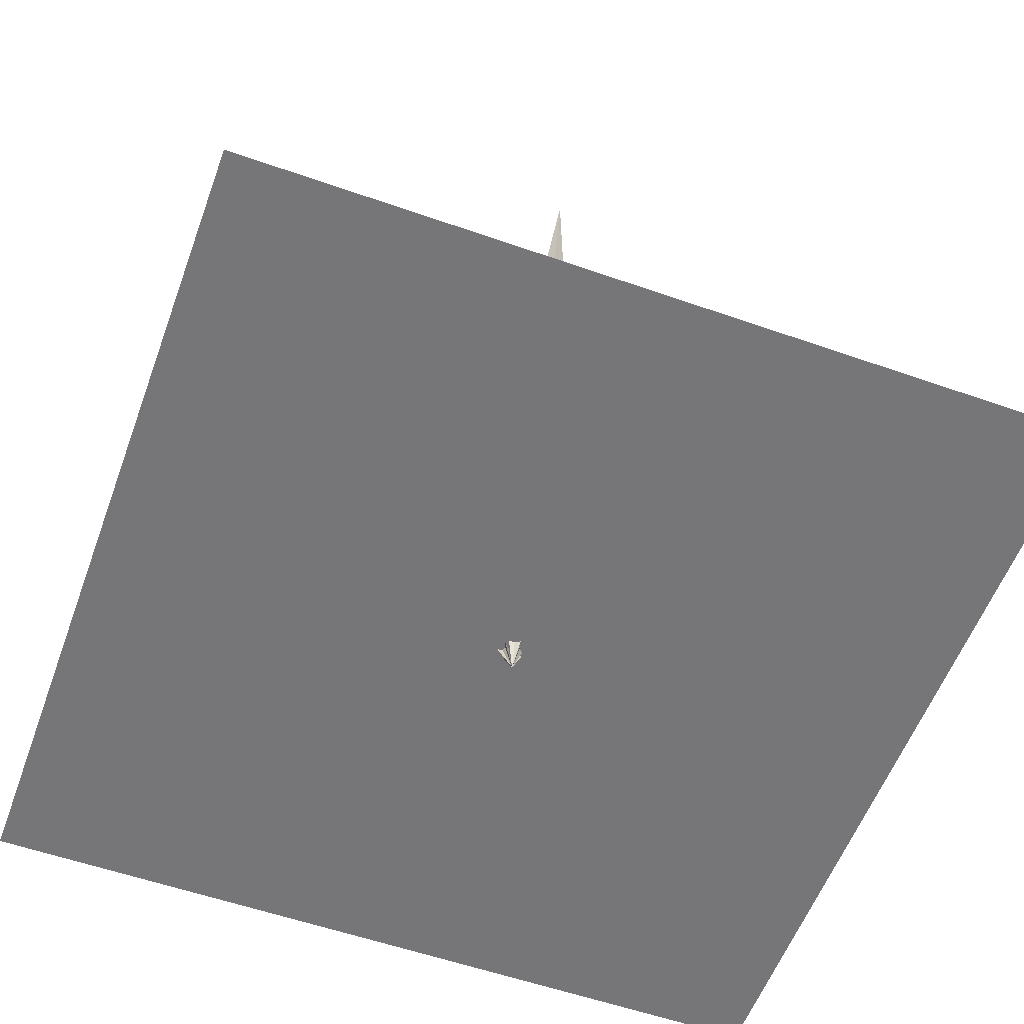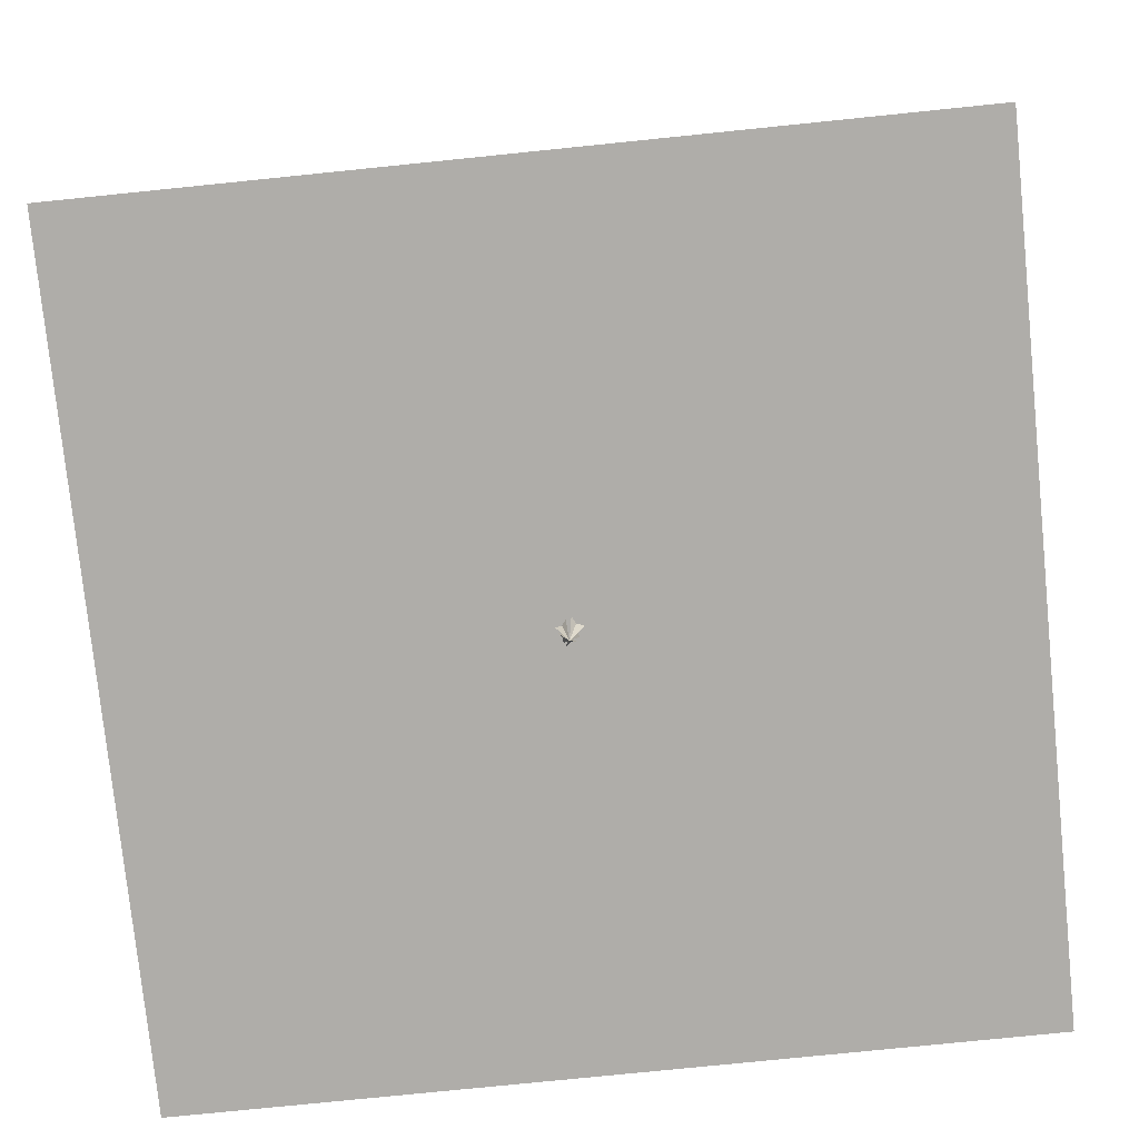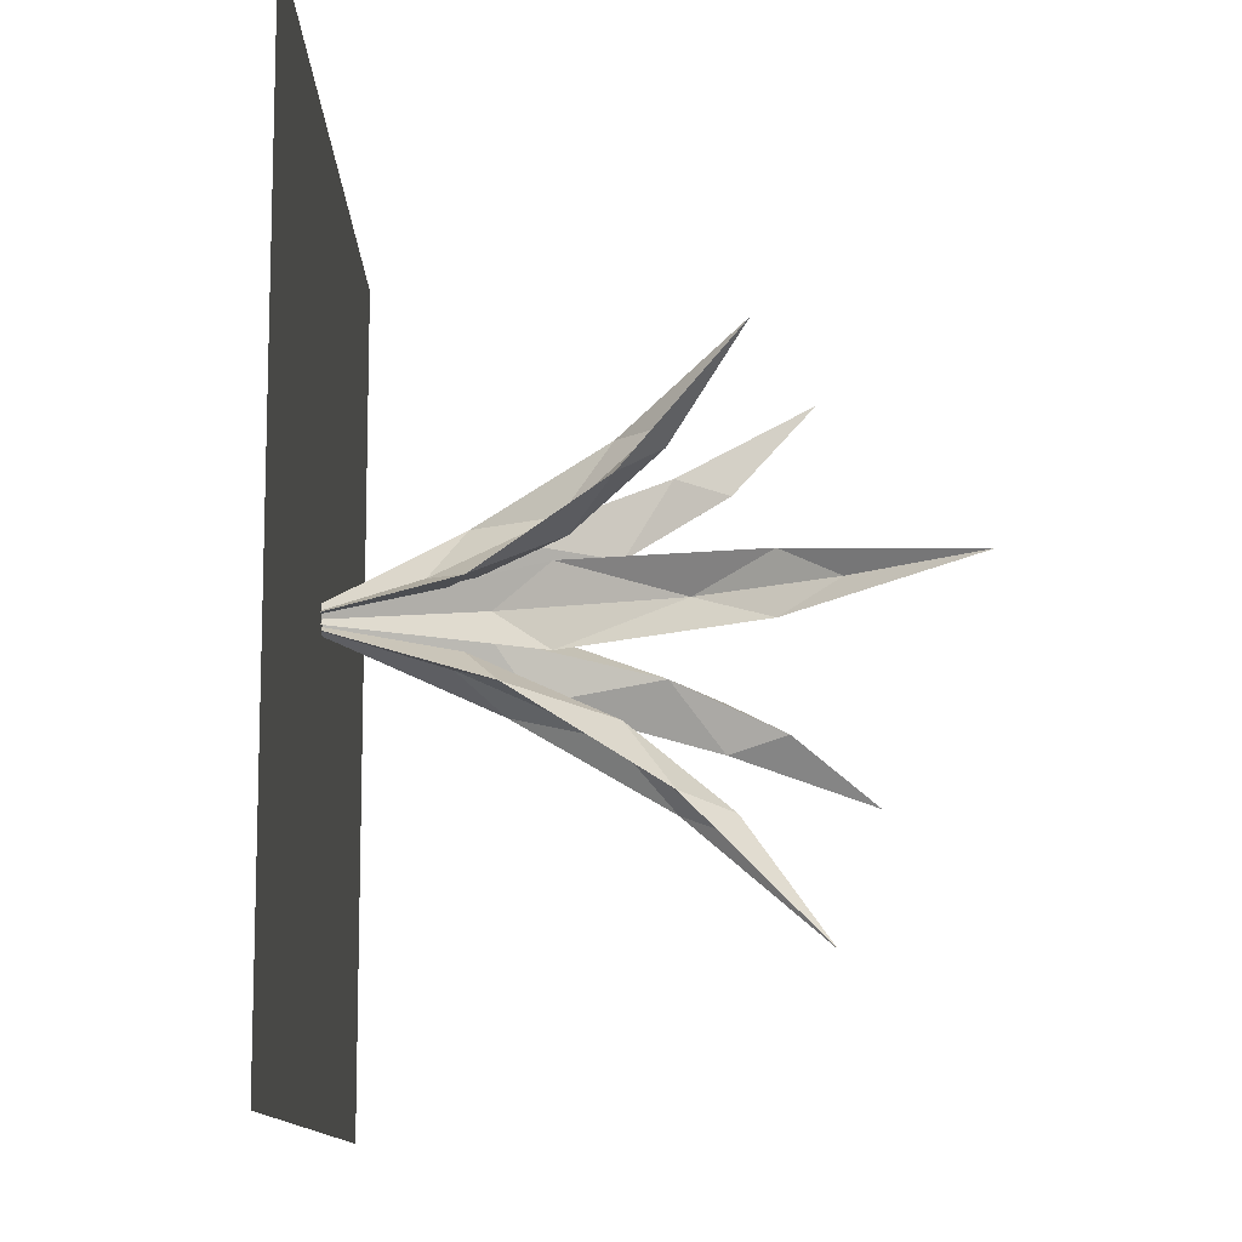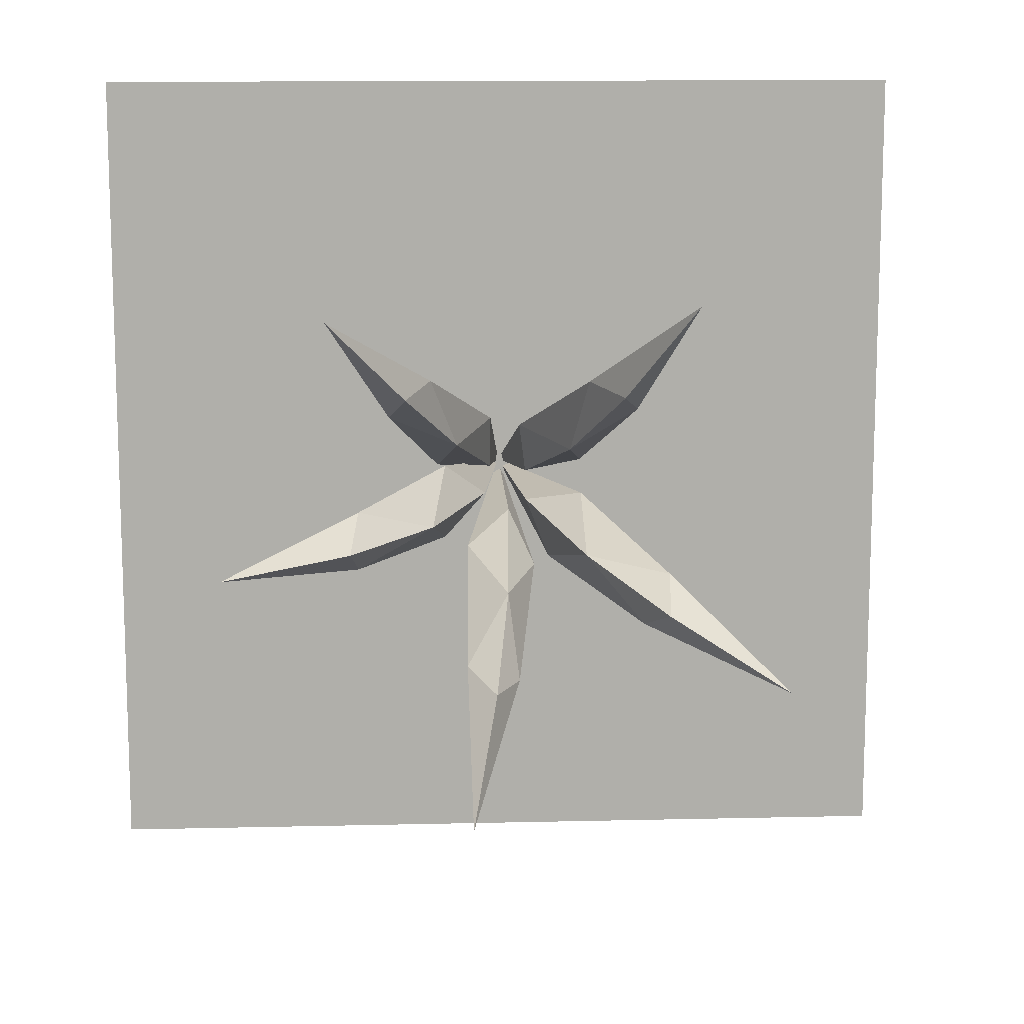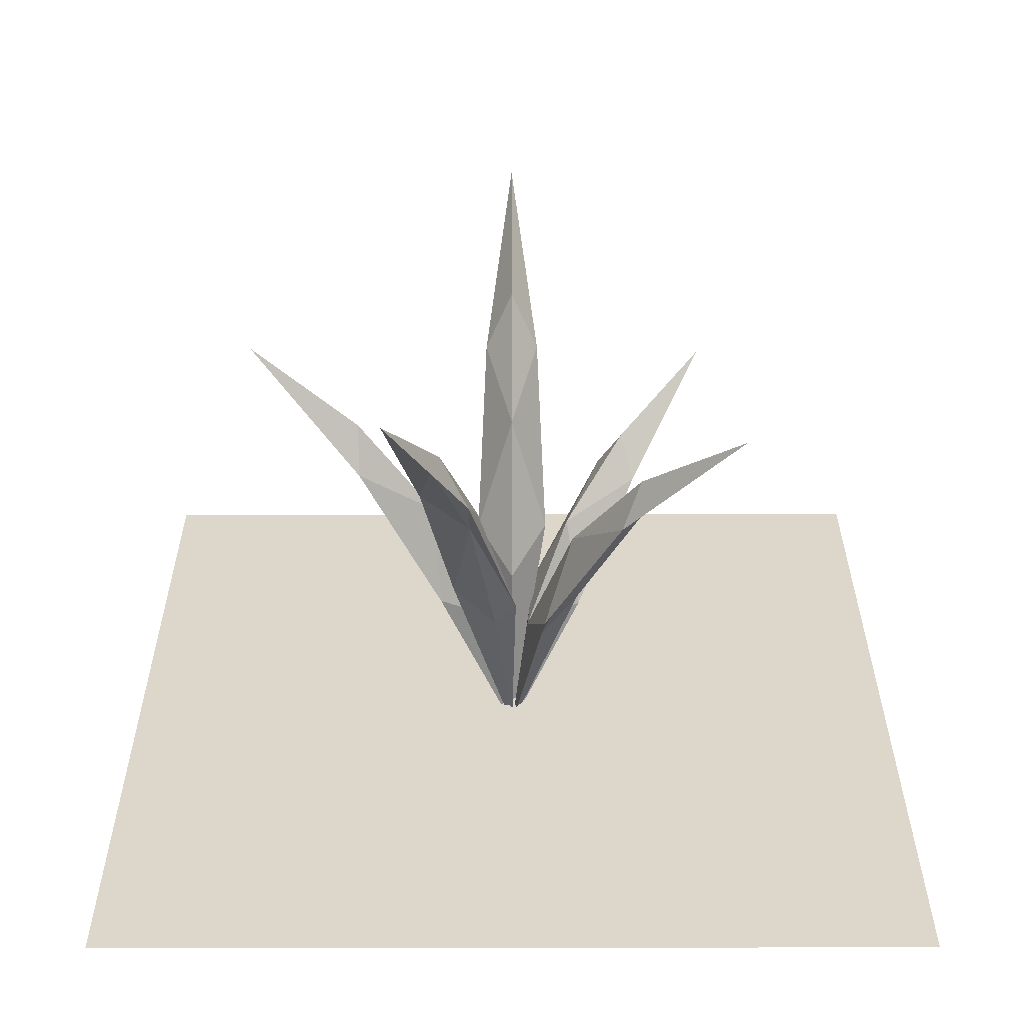
<metadata>
{"format":"obj","ext":"obj","renderer":"f3d","projection":"perspective","resolution":1024,"background":"white","views":[{"elev":-56.9,"azim":159.9,"up":"+Y"},{"elev":-77.2,"azim":5.8,"up":"+Y"},{"elev":-11.3,"azim":89.9,"up":"+Z"},{"elev":12.4,"azim":176.8,"up":"+Z"},{"elev":30.4,"azim":-90.1,"up":"+Y"}]}
</metadata>
<code>
g mergedBlocks
v 0.5 0 -0.5
v 0.5 0 0.5
v -0.5 0 -0.5
v -0.5 0 0.5
v 0.118 0.3647 0
v 0.07866 0.2315 -0.04455
v 0.04849 0.171 0
v 0.07866 0.2315 0.04455
v 0 -0.035 0
v 0.02748 0.1832 0
v 0.09697 0.3769 0
v 0.1843 0.4433 0.03341
v 0.3319 0.6306 0
v 0.1934 0.516 0
v 0.1843 0.4433 -0.03341
v 0.2144 0.5038 0
v 0.002213 0.1321 -0.05044
v -0.03427 0.184 -0.09235
v 0.01089 0.2894 -0.1208
v -0.006215 0.3553 -0.1948
v 0.0488 0.1785 -0.06877
v 0.05609 0.3512 -0.1771
v 0.02999 0.4024 -0.2161
v 0.004427 0.2992 -0.1009
v -0.004254 0.1419 -0.03047
v 0.05555 0.5056 -0.3313
v 0.02352 0.4122 -0.1961
v 0.03214 0.1055 0.0363
v 0.01879 0.1468 0.08842
v 0.07822 0.2377 0.08833
v 0.01821 0.1139 0.02057
v 0.08549 0.1468 0.02936
v 0.06429 0.2461 0.0726
v 0.1472 0.2913 0.1158
v 0.1282 0.3409 0.1448
v 0.22 0.4191 0.2485
v 0.1421 0.3326 0.1605
v 0.09713 0.2913 0.1601
v -0.1248 0.4138 0.158
v -0.08832 0.3527 0.1677
v -0.199 0.5083 0.2764
v -0.1345 0.4042 0.1765
v -0.1444 0.3568 0.1352
v -0.07959 0.2903 0.09521
v -0.01566 0.1792 0.08514
v -0.03497 0.1325 0.03835
v -0.02533 0.1422 0.01984
v -0.06995 0.3 0.0767
v -0.09046 0.1846 0.04181
v -0.04337 0.1557 -0.02168
v -0.09027 0.2117 0.004666
v -0.1055 0.3351 -0.05277
v -0.1797 0.4079 -0.05252
v -0.05043 0.2117 -0.07502
v -0.1499 0.4079 -0.1123
v -0.1918 0.4639 -0.09589
v -0.08674 0.3464 -0.04337
v -0.02458 0.167 -0.01229
v -0.2968 0.5813 -0.1484
v -0.173 0.4752 -0.0865
f 3 2 1
f 3 4 2
f 7 6 5
f 9 7 8
f 11 6 10
f 5 8 7
f 8 5 12
f 14 12 13
f 13 15 14
f 16 15 13
f 13 12 16
f 16 12 5
f 5 15 16
f 15 5 6
f 6 11 15
f 14 15 11
f 11 12 14
f 12 11 8
f 10 8 11
f 8 10 9
f 9 10 6
f 6 7 9
f 18 17 9
f 20 19 18
f 9 17 21
f 23 22 19
f 25 21 24
f 27 22 26
f 26 22 23
f 19 20 23
f 23 20 26
f 26 20 27
f 21 25 9
f 9 25 18
f 24 18 25
f 18 24 20
f 27 20 24
f 24 22 27
f 22 24 21
f 21 19 22
f 19 21 17
f 17 18 19
f 30 29 28
f 29 31 9
f 28 32 30
f 31 29 33
f 35 34 33
f 37 34 36
f 36 38 37
f 36 34 35
f 35 38 36
f 33 38 35
f 38 33 29
f 29 30 38
f 37 38 30
f 30 34 37
f 34 30 32
f 32 33 34
f 33 32 31
f 9 31 32
f 32 28 9
f 9 28 29
f 41 40 39
f 41 43 42
f 42 43 44
f 46 45 44
f 48 45 47
f 39 43 41
f 47 49 48
f 49 47 9
f 9 47 45
f 45 46 9
f 9 46 49
f 44 49 46
f 49 44 43
f 43 48 49
f 48 43 39
f 39 40 48
f 45 48 40
f 40 44 45
f 44 40 42
f 42 40 41
f 51 50 9
f 53 52 51
f 9 50 54
f 56 55 52
f 58 54 57
f 60 55 59
f 59 55 56
f 52 53 56
f 56 53 59
f 59 53 60
f 54 58 9
f 9 58 51
f 57 51 58
f 51 57 53
f 60 53 57
f 57 55 60
f 55 57 54
f 54 52 55
f 52 54 50
f 50 51 52

</code>
